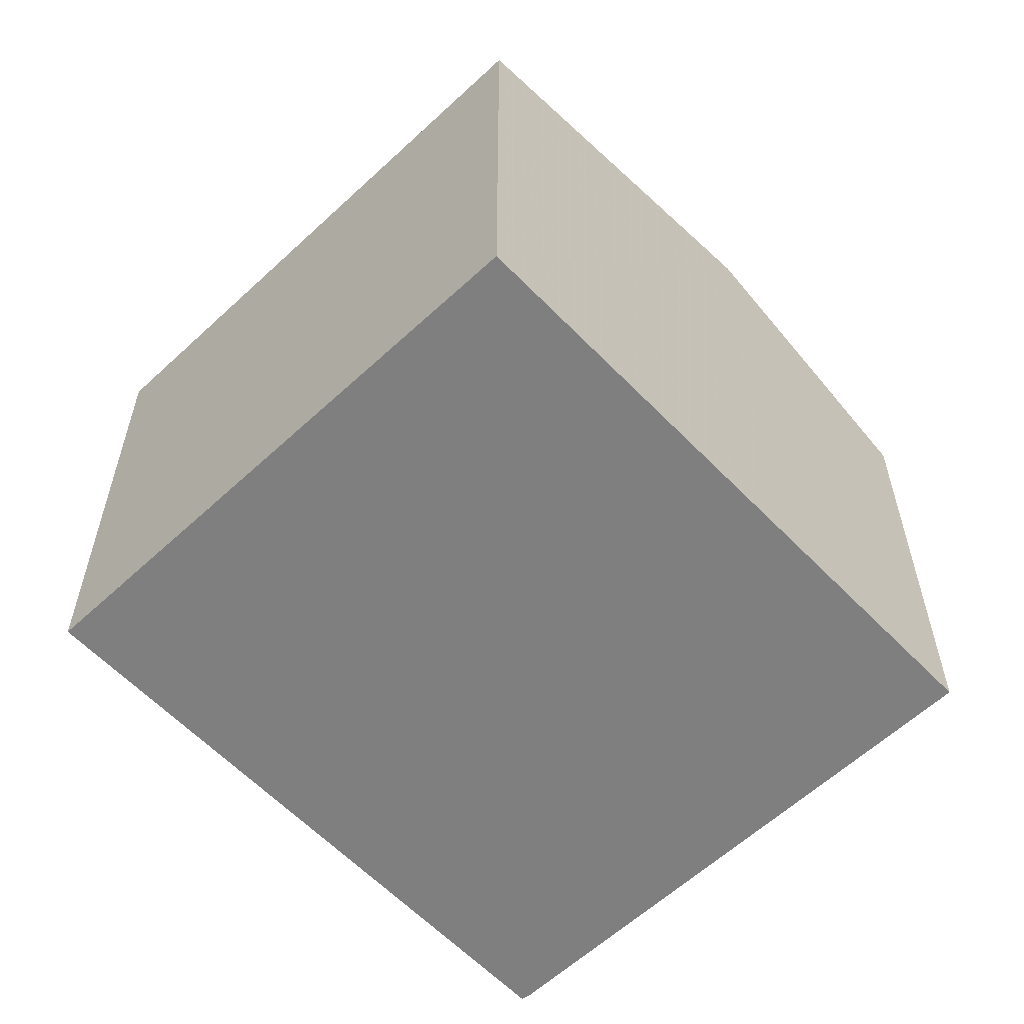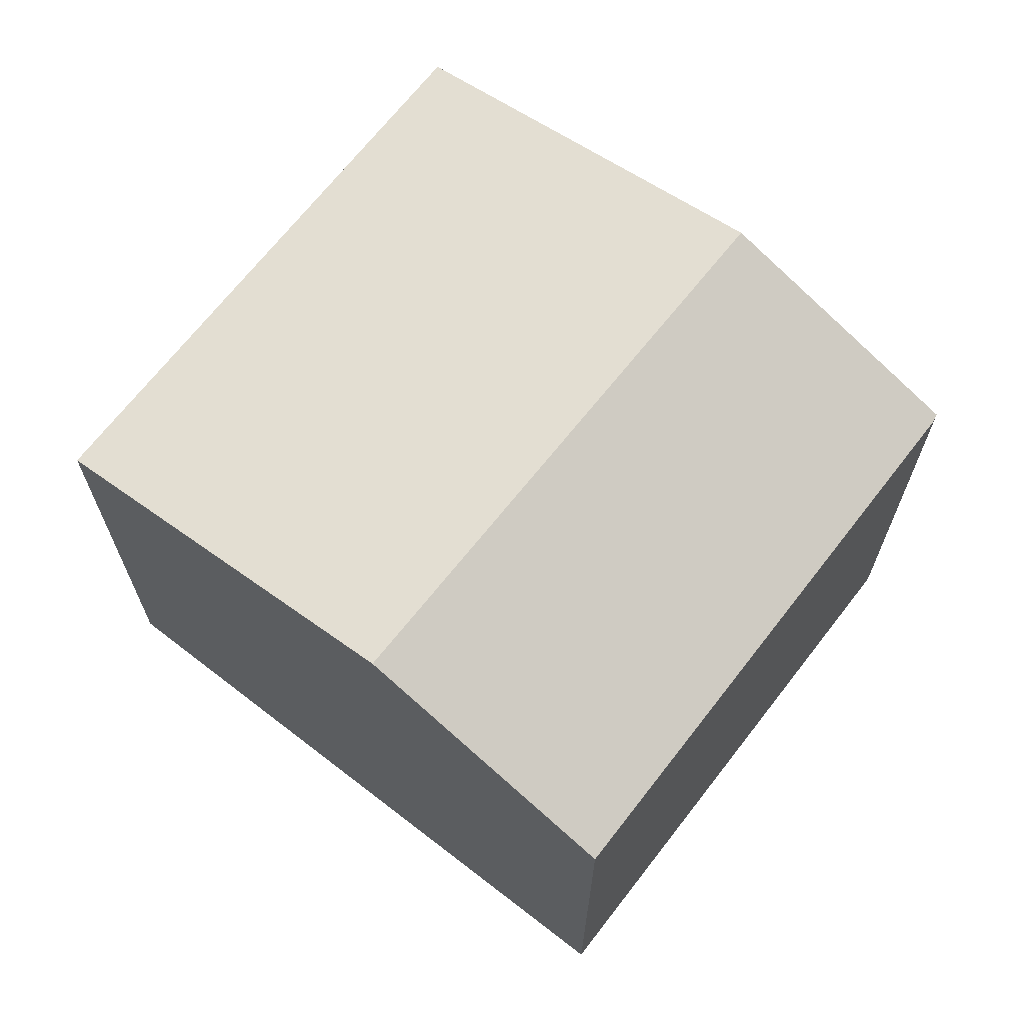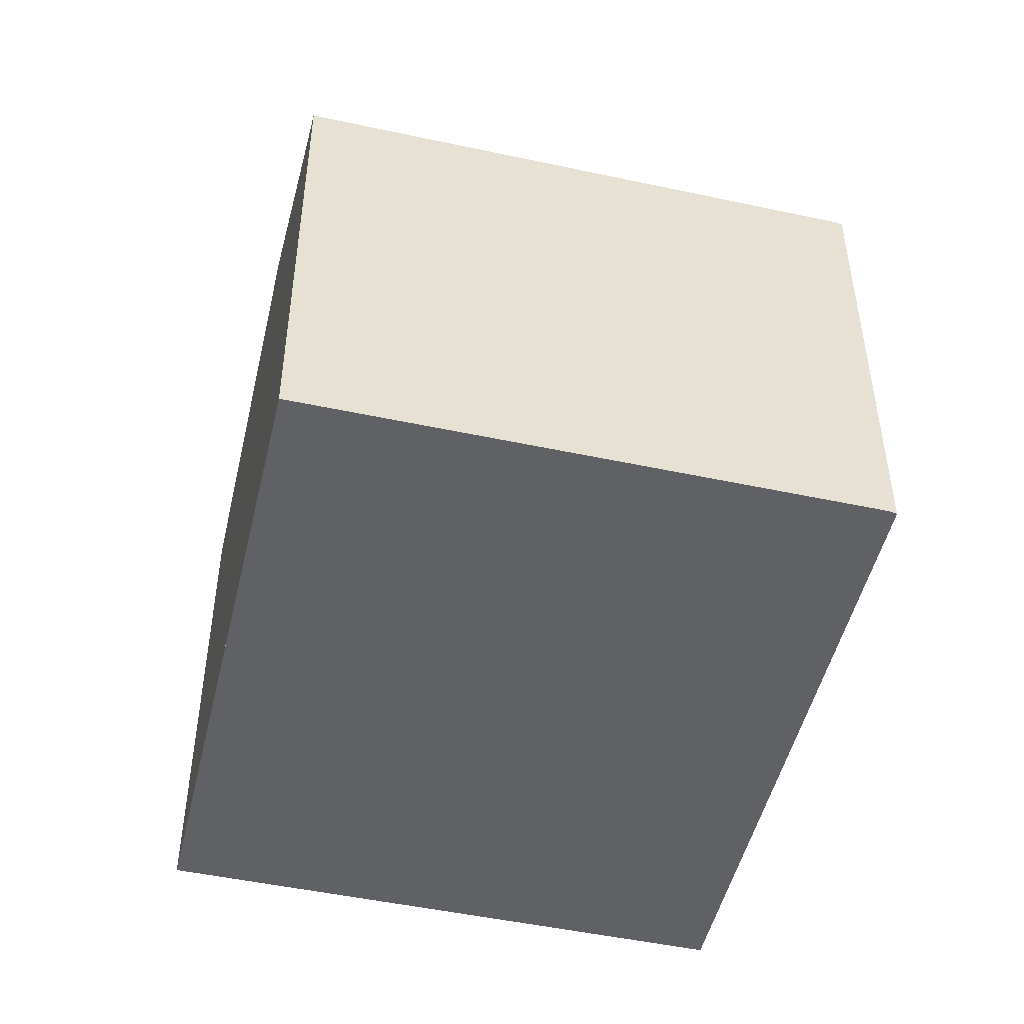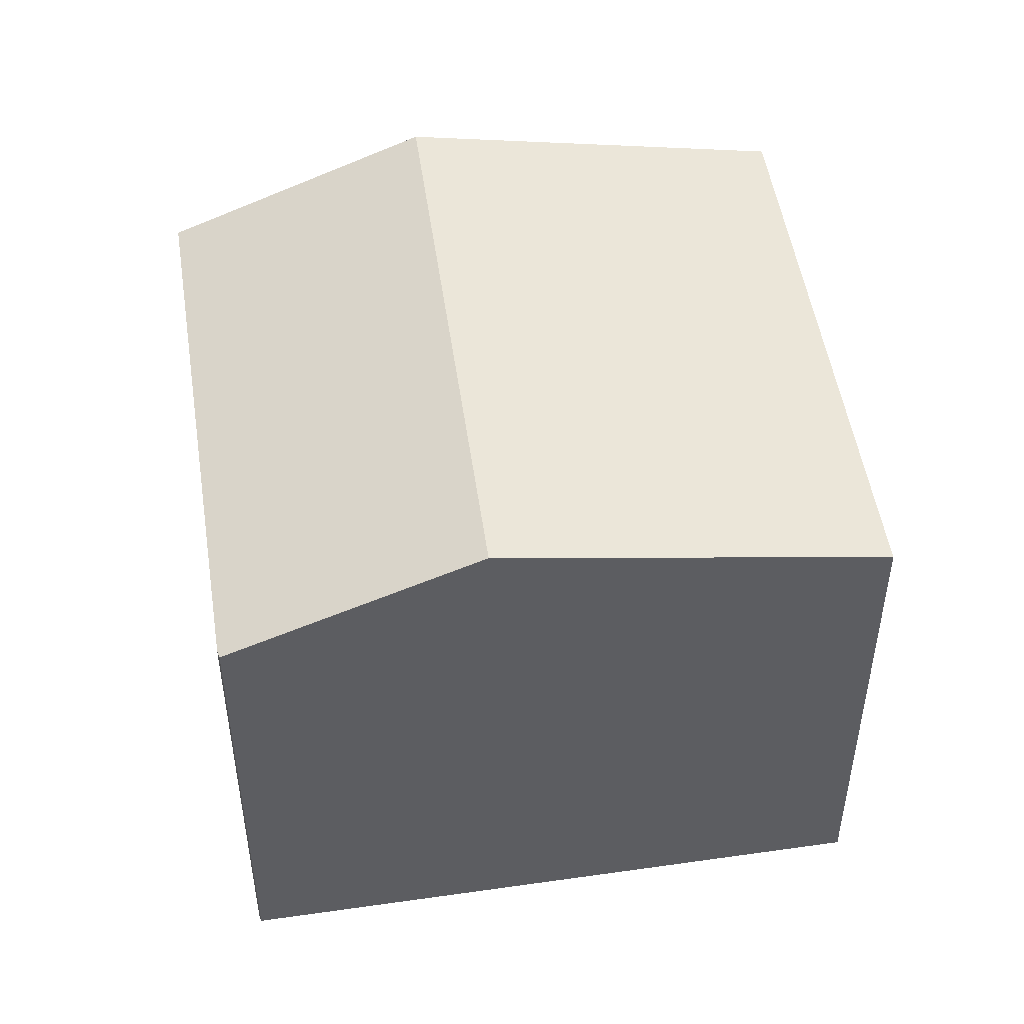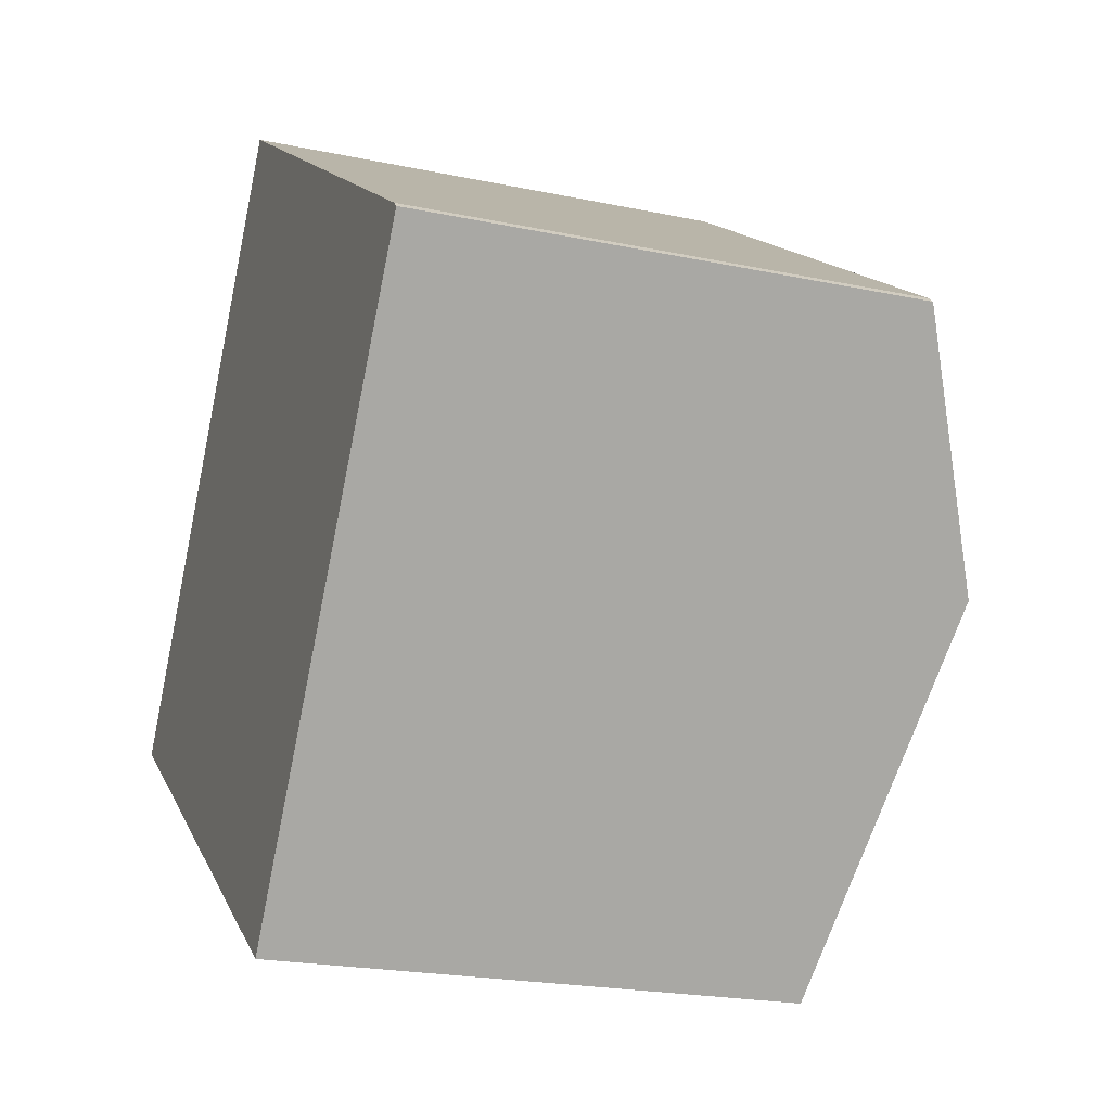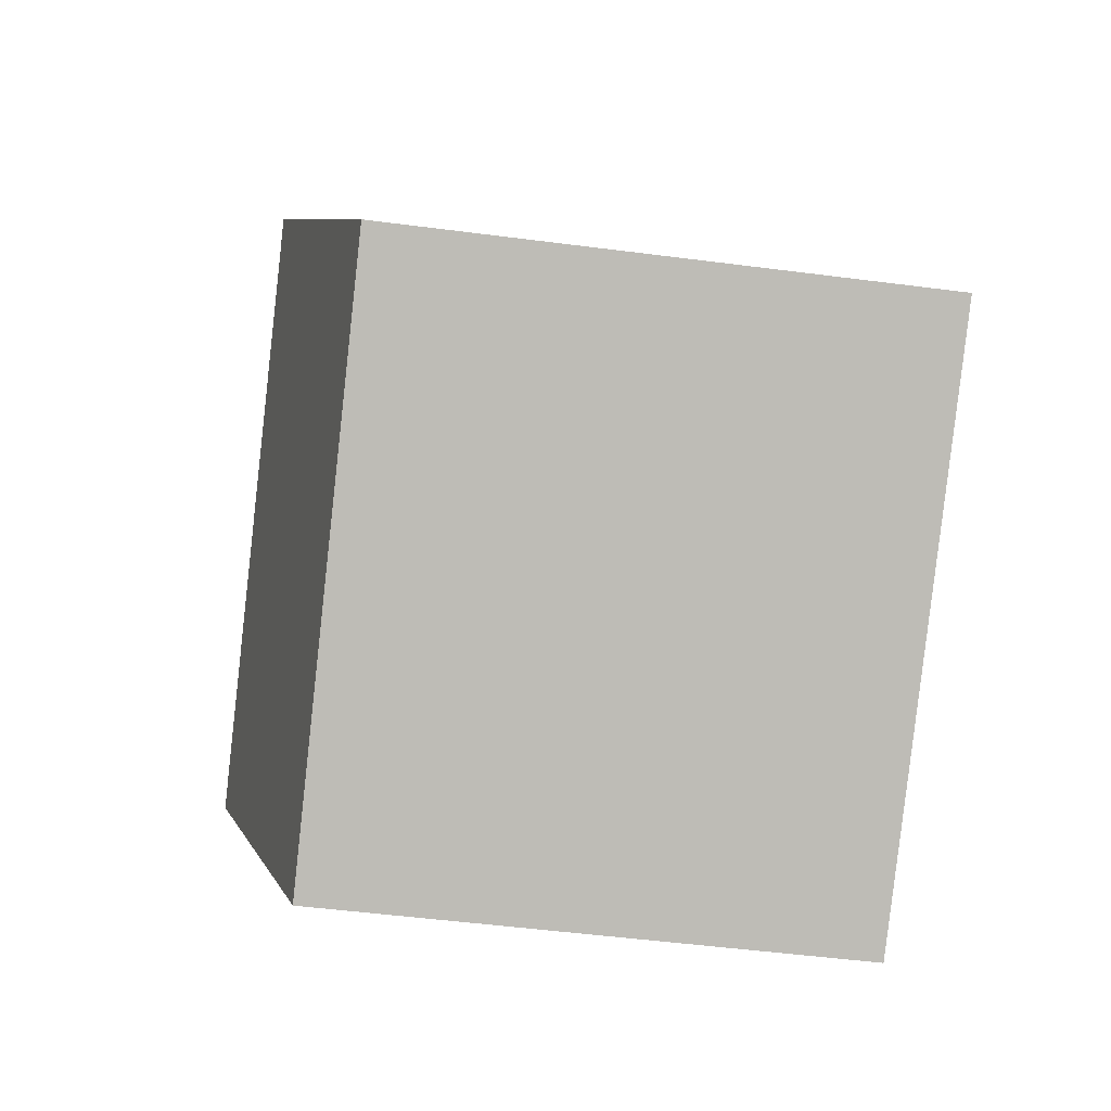
<metadata>
{"format":"obj","ext":"obj","renderer":"f3d","projection":"perspective","resolution":1024,"background":"white","views":[{"elev":-59.8,"azim":77.3,"up":"+Z"},{"elev":68.9,"azim":161.5,"up":"+Z"},{"elev":-49.7,"azim":-159.5,"up":"+Z"},{"elev":50.1,"azim":-65.0,"up":"+Z"},{"elev":-21.5,"azim":-110.5,"up":"+Y"},{"elev":-50.6,"azim":81.9,"up":"+Y"}]}
</metadata>
<code>
v 300.7 -466 5.467
v 295.6 -469.4 5.403
v 296.9 -460.3 5.15
v 291.8 -463.8 5.135
v 291.9 -463.7 5.129
v 298.5 -462.6 6.235
v 293.3 -466 6.185
v 293.3 -466 6.185
v 293.3 -466 6.185
v 298.5 -462.6 6.235
v 291.8 -463.8 5.139
v 296.9 -460.3 5.162
v 293.3 -466 6.185
v 295.6 -469.4 5.404
v 291.8 -463.7 5.139
v 291.8 -463.7 5.133
v 295.6 -469.4 5.407
v 295.6 -469.4 5.407
v 300.7 -466 5.471
v 298.4 -462.7 6.235
v 298.4 -462.7 6.235
v 300.7 -466 5.471
v 296.9 -460.4 5.162
v 296.9 -460.3 5.15
v 300.7 -466.1 5.466
v 300.7 -466.1 5.466
v 300.7 -466 5.467
v 300.7 -466 0
v 300.7 -466.1 0
v 295.6 -469.4 5.407
v 295.6 -469.4 5.403
v 295.6 -469.4 0
v 295.6 -469.4 0
v 296.9 -460.3 5.162
v 296.9 -460.3 5.15
v 296.9 -460.3 0
v 296.9 -460.3 0
v 291.8 -463.7 5.133
v 291.8 -463.8 5.135
v 291.8 -463.8 0
v 291.8 -463.7 0
v 296.9 -460.3 5.15
v 291.9 -463.7 5.129
v 291.9 -463.7 0
v 296.9 -460.3 0
v 300.7 -466 5.471
v 298.5 -462.6 6.235
v 298.5 -462.6 0
v 300.7 -466 8.882e-16
v 291.8 -463.8 5.139
v 293.3 -466 6.185
v 293.3 -466 0
v 291.8 -463.8 8.882e-16
v 291.8 -463.8 5.135
v 291.8 -463.8 5.139
v 291.8 -463.8 8.882e-16
v 291.8 -463.8 0
v 298.5 -462.6 6.235
v 296.9 -460.3 5.162
v 296.9 -460.3 0
v 298.5 -462.6 0
v 295.6 -469.4 5.403
v 295.6 -469.4 5.404
v 295.6 -469.4 -8.882e-16
v 295.6 -469.4 0
v 291.9 -463.7 5.129
v 291.8 -463.7 5.133
v 291.8 -463.7 0
v 291.9 -463.7 0
v 293.3 -466 6.185
v 295.6 -469.4 5.407
v 295.6 -469.4 0
v 293.3 -466 0
v 300.7 -466 5.467
v 300.7 -466 5.471
v 300.7 -466 8.882e-16
v 300.7 -466 0
v 296.9 -460.3 5.15
v 296.9 -460.3 5.15
v 296.9 -460.3 0
v 296.9 -460.3 0
v 295.6 -469.4 5.404
v 300.7 -466.1 5.466
v 300.7 -466.1 0
v 295.6 -469.4 -8.882e-16
v 296.9 -460.3 0
v 300.7 -466 0
v 295.6 -469.4 0
v 291.8 -463.8 0
v 291.9 -463.7 0
f 18 7 8 17
f 13 9 11 15
f 15 11 4 16
f 20 6 19 22
f 23 12 10 21
f 24 3 12 23
f 17 14 2 18
f 22 19 1 25
f 22 17 8 20
f 21 13 15 23
f 23 15 16 5 24
f 25 14 17 22
f 27 28 29 26
f 31 32 33 30
f 35 36 37 34
f 39 40 41 38
f 43 44 45 42
f 47 48 49 46
f 51 52 53 50
f 55 56 57 54
f 59 60 61 58
f 63 64 65 62
f 67 68 69 66
f 71 72 73 70
f 75 76 77 74
f 79 80 81 78
f 83 84 85 82
f 87 88 89 90 86

</code>
